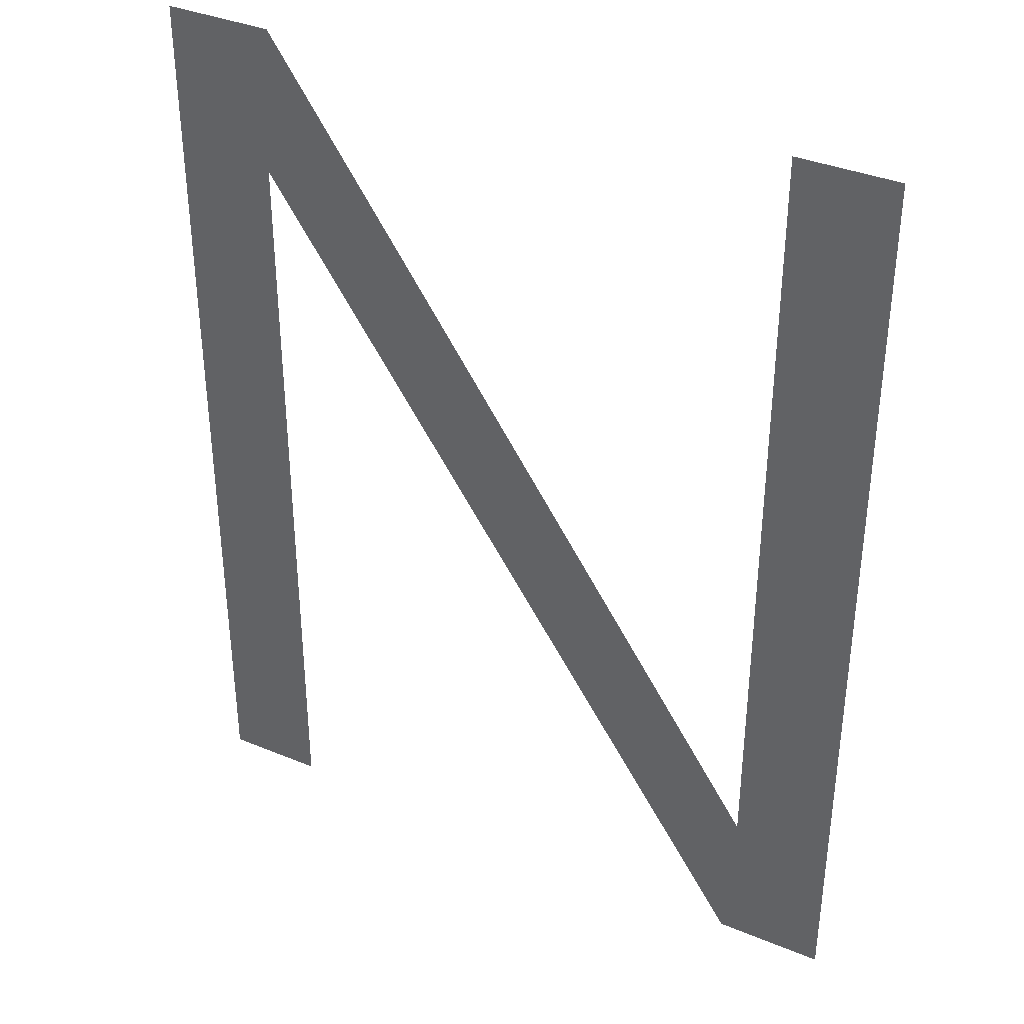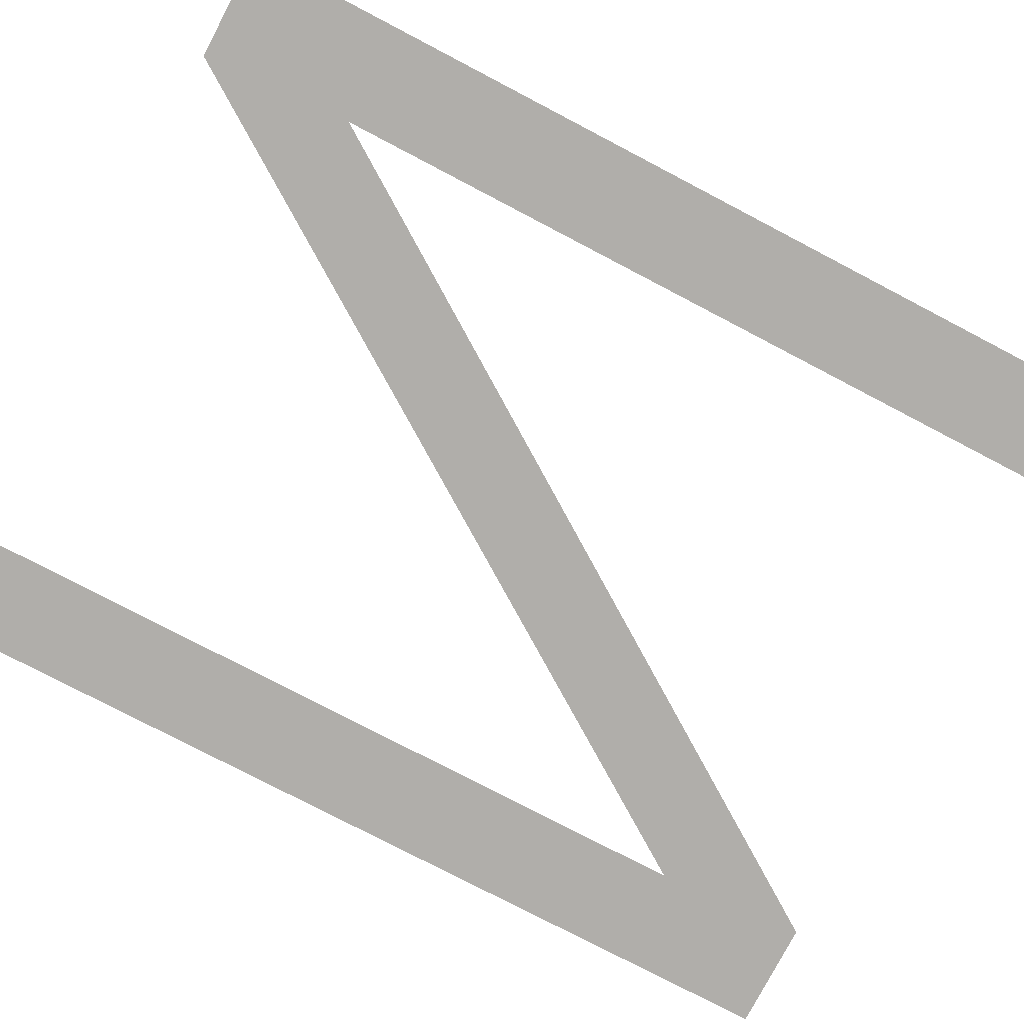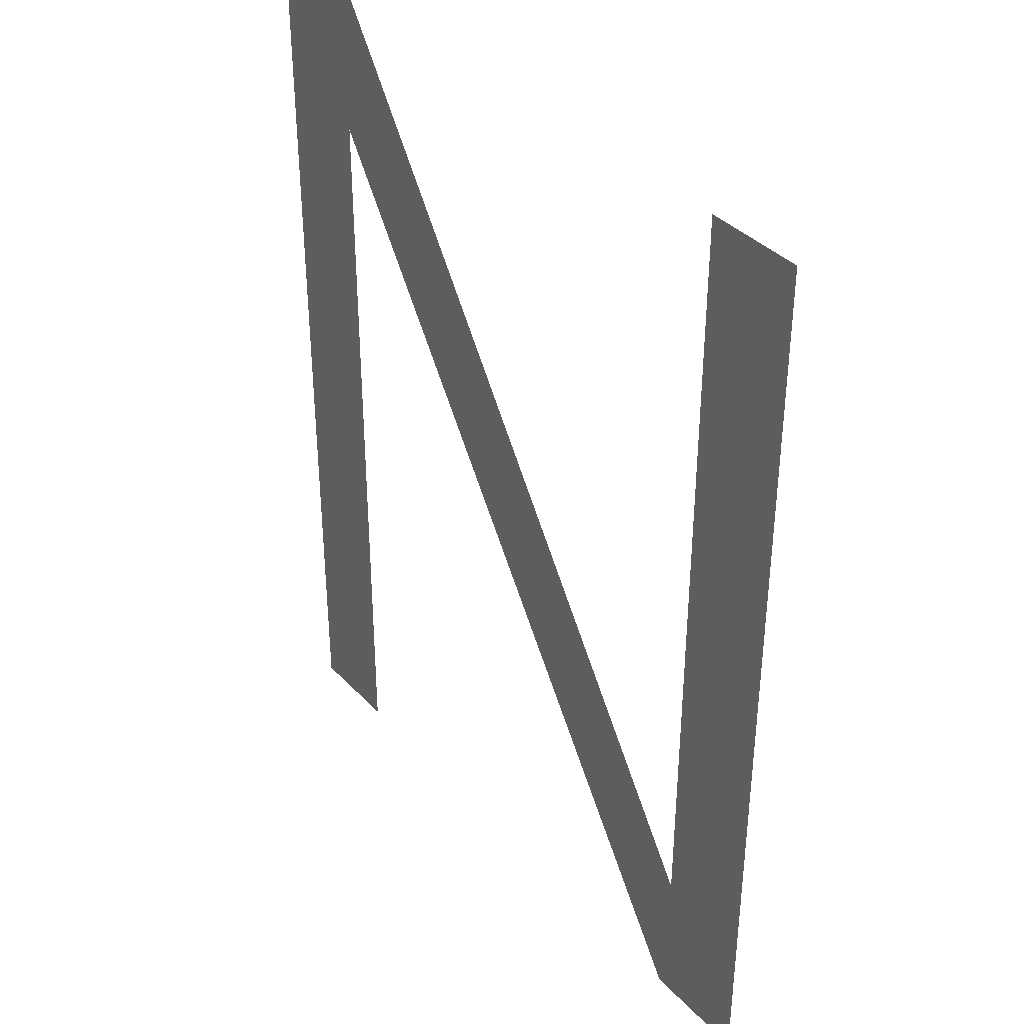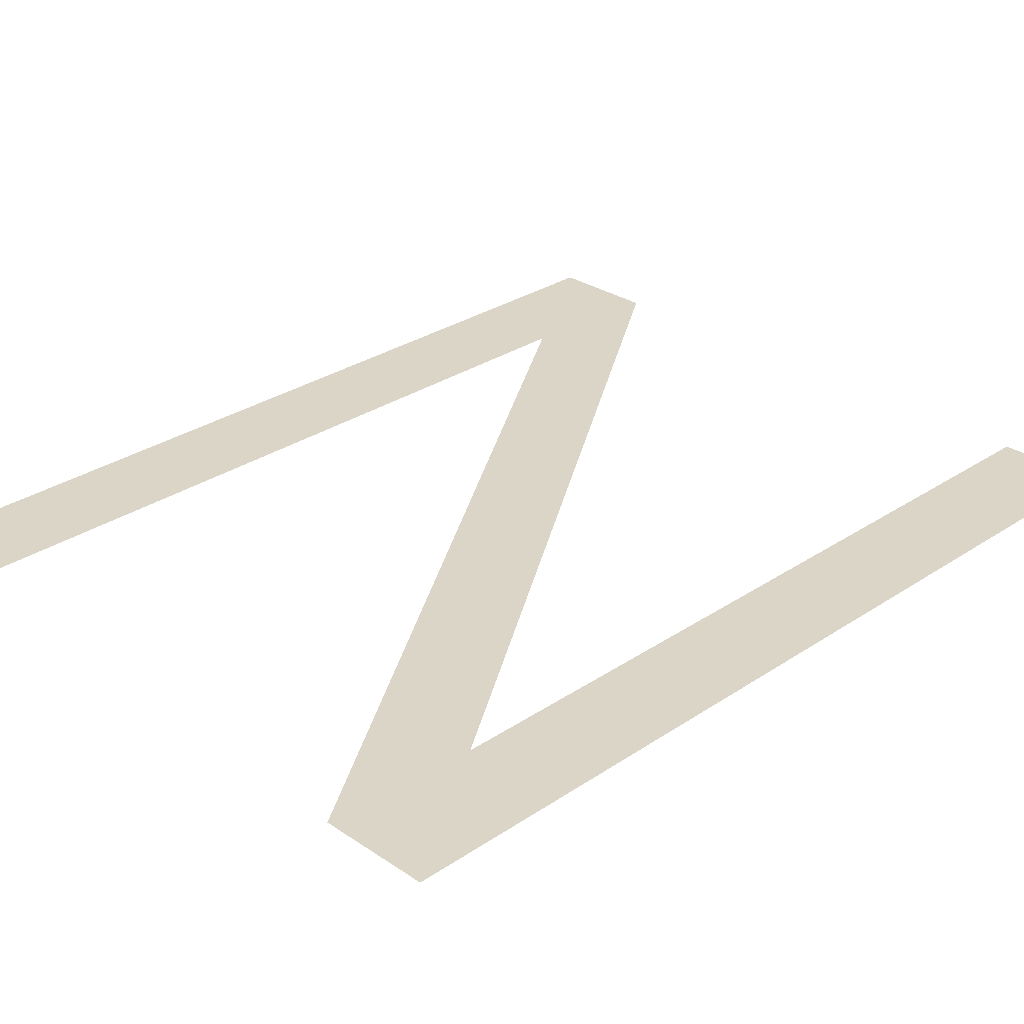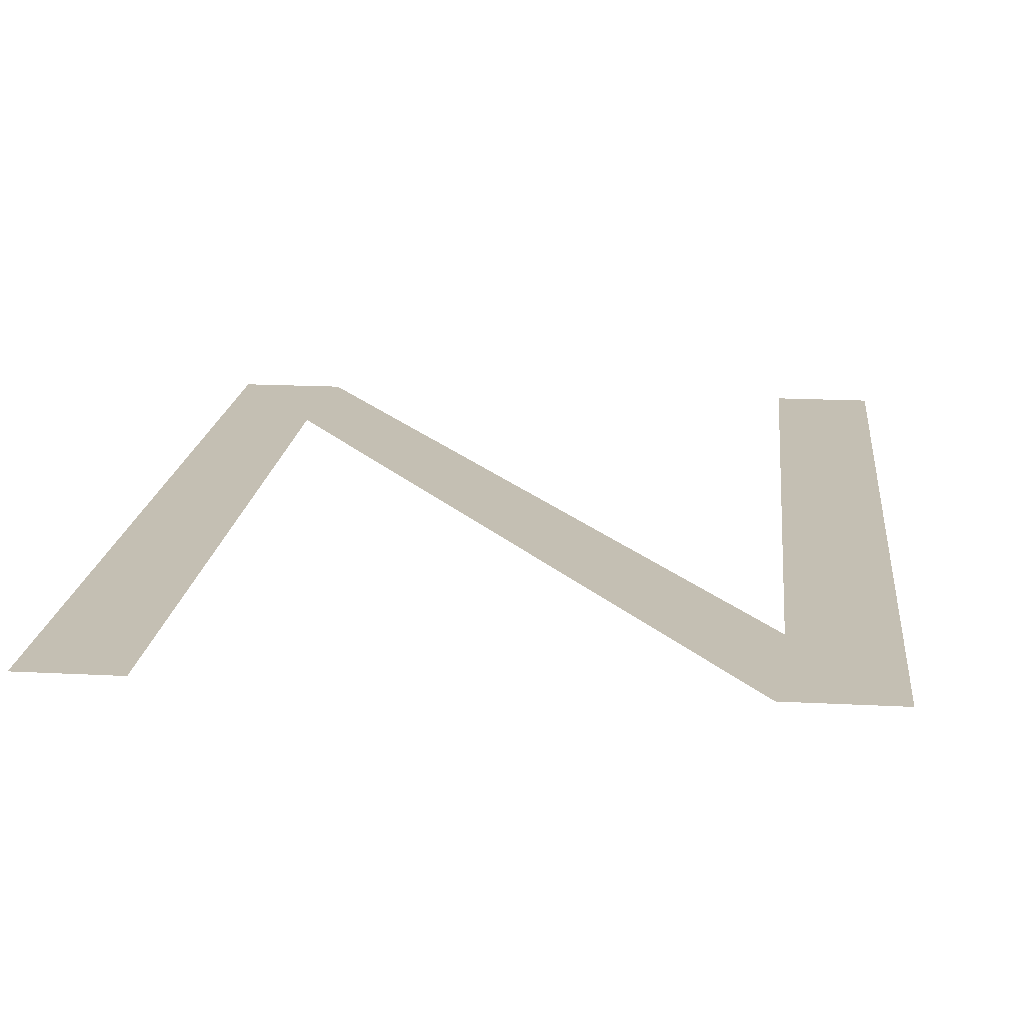
<metadata>
{"format":"obj","ext":"obj","renderer":"f3d","projection":"perspective","resolution":1024,"background":"white","views":[{"elev":36.8,"azim":28.2,"up":"+Y"},{"elev":-77.9,"azim":62.4,"up":"+Z"},{"elev":37.6,"azim":52.7,"up":"+Y"},{"elev":29.0,"azim":45.0,"up":"+Z"},{"elev":17.8,"azim":5.9,"up":"+Z"}]}
</metadata>
<code>
v 0.6 -0 0
v 0.6 2.348 0
v 2.173 0 0
v 2.5 -0 0
v 2.5 2.8 0
v 2.2 2.8 0
v 2.2 0.4516 0
v 0.6266 2.8 0
v 0.3 2.8 0
v 0.3 -0 0
v 1.4 1.154 0
v 1.4 1.646 0
f 5 6 7
f 2 8 9
f 7 12 11
f 7 3 4
f 4 5 7
f 11 3 7
f 2 11 12
f 10 1 2
f 9 10 2
f 12 8 2

</code>
